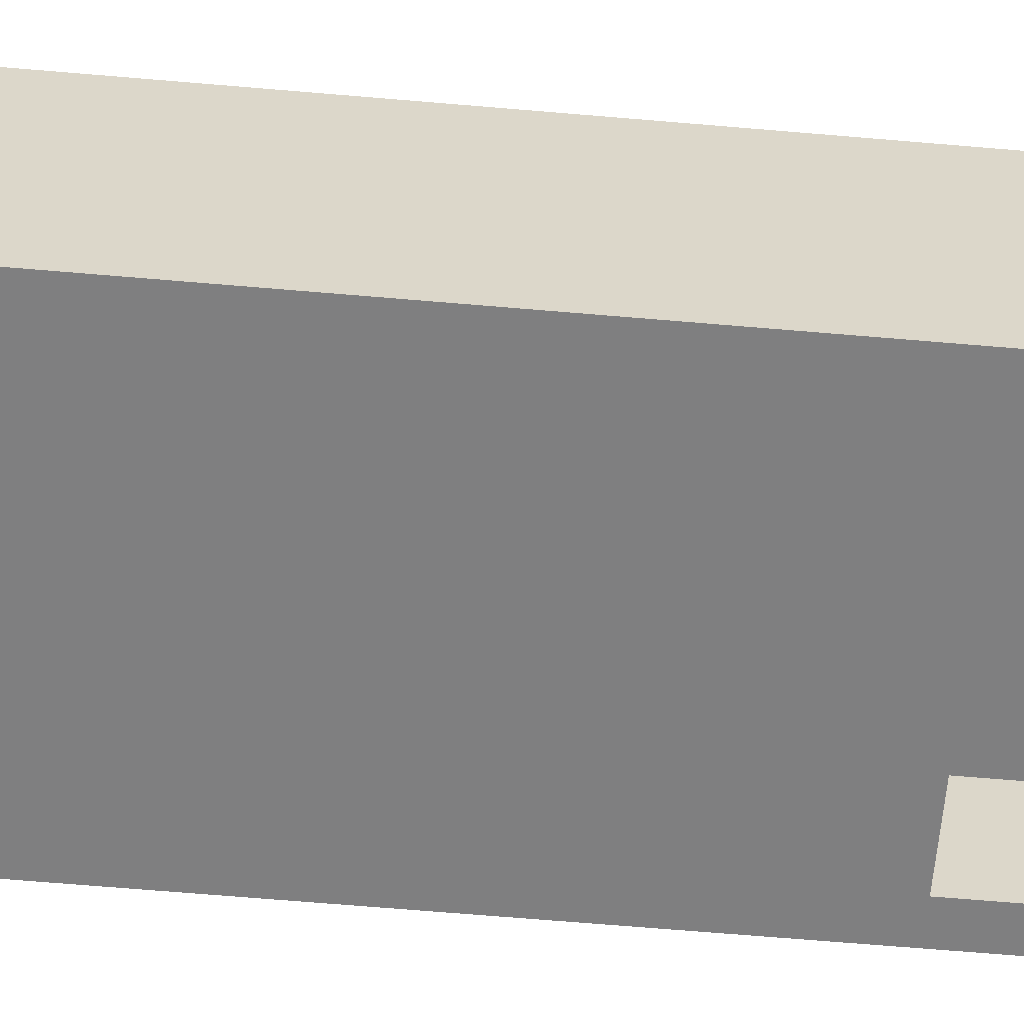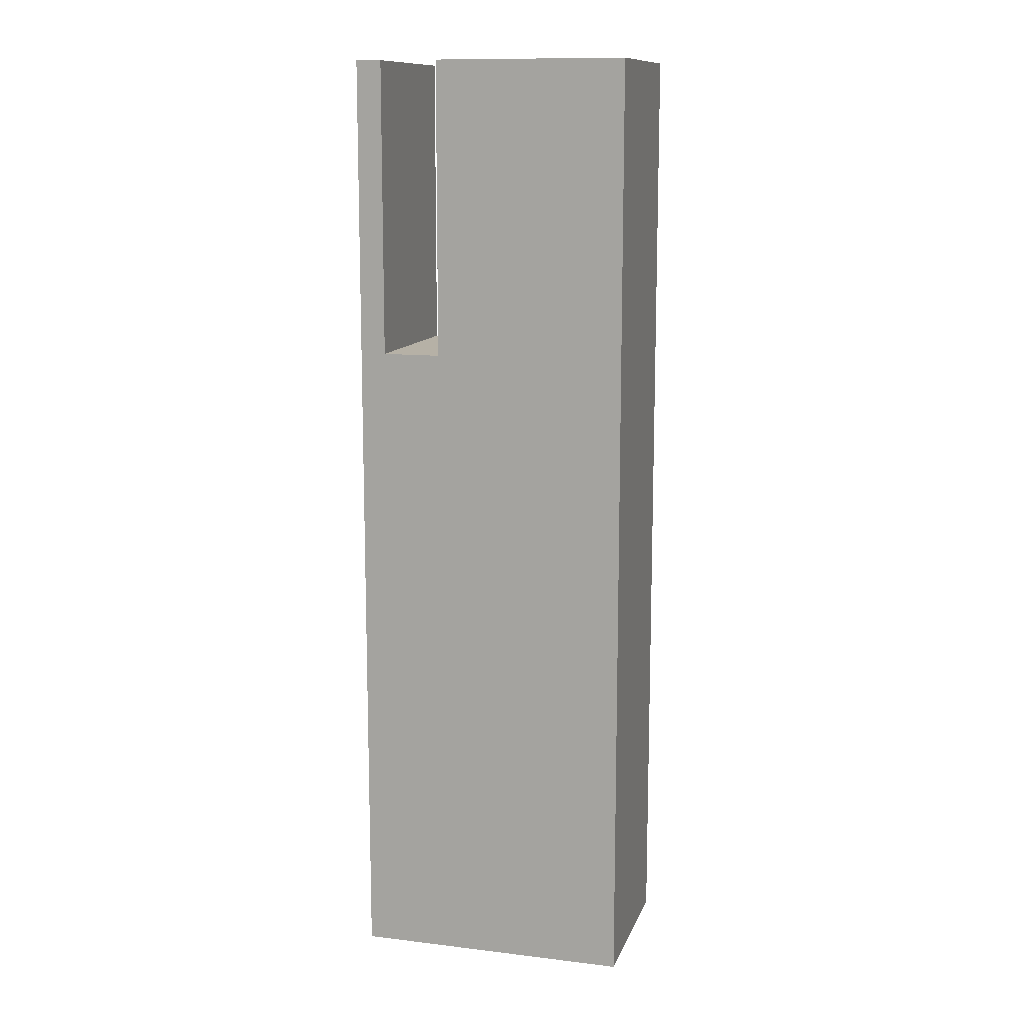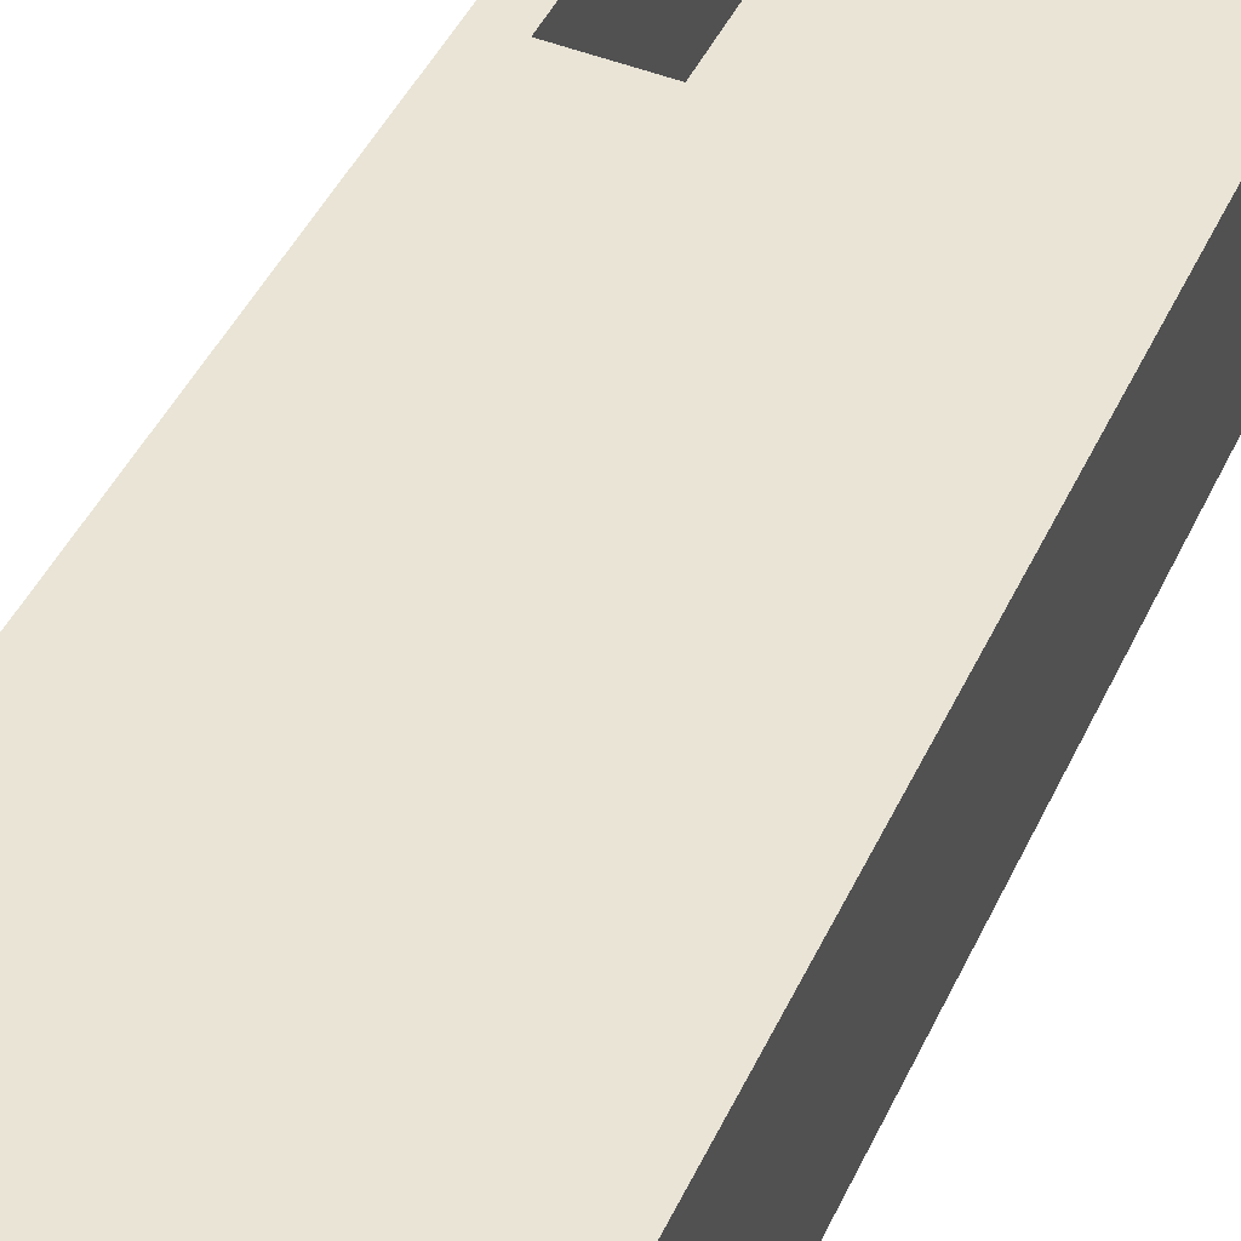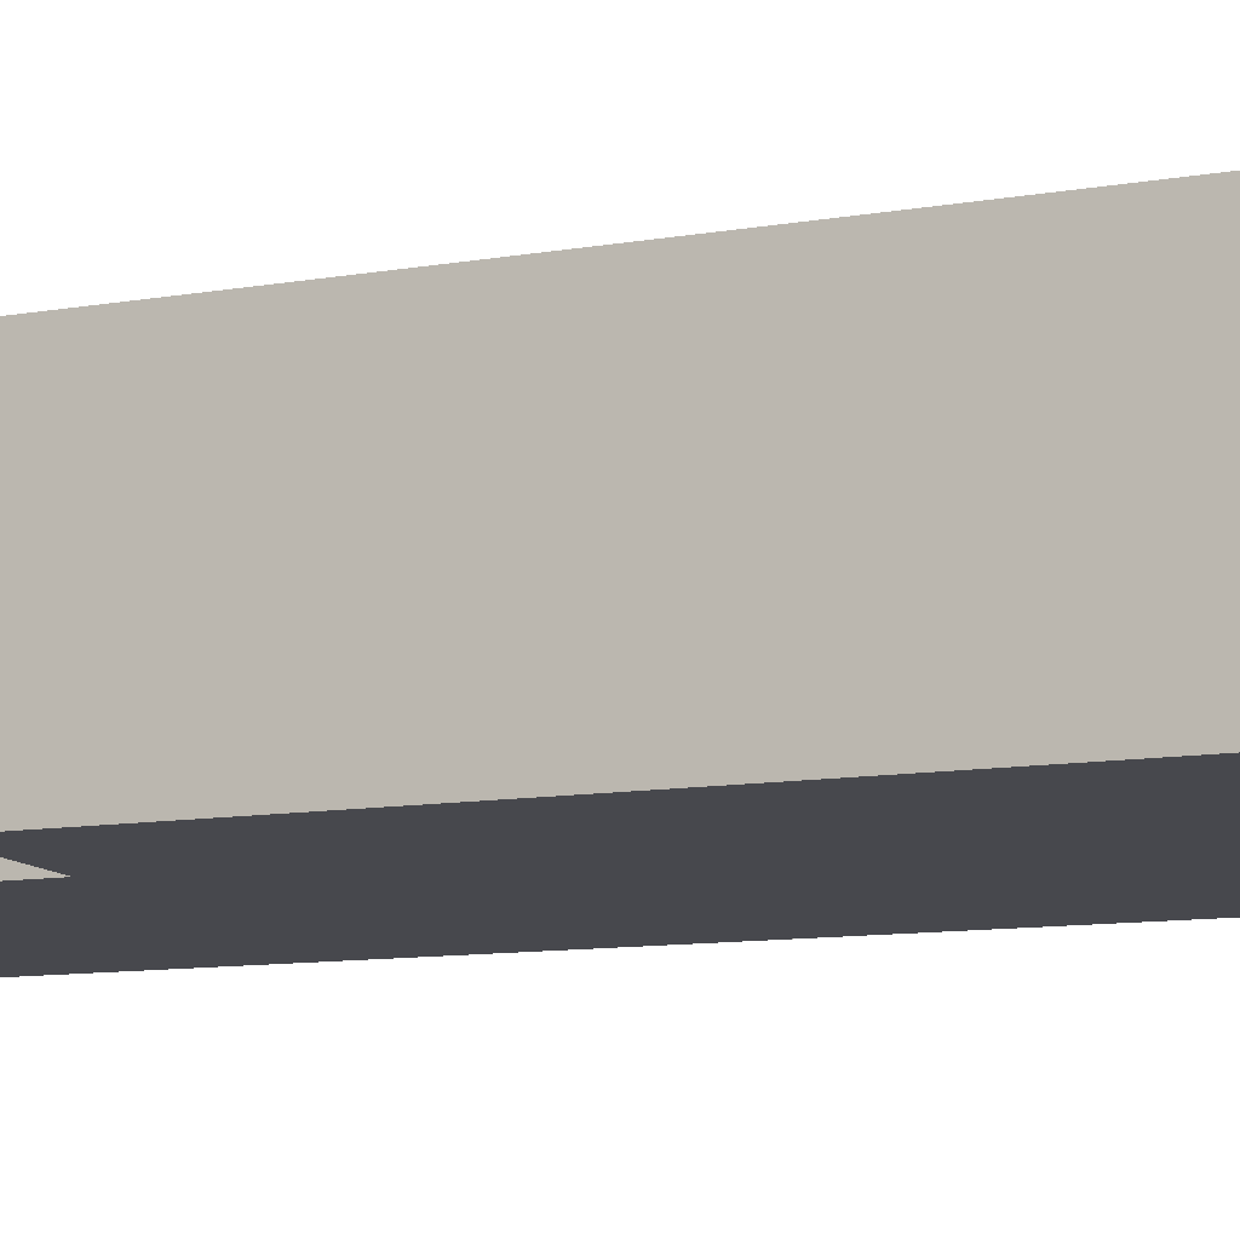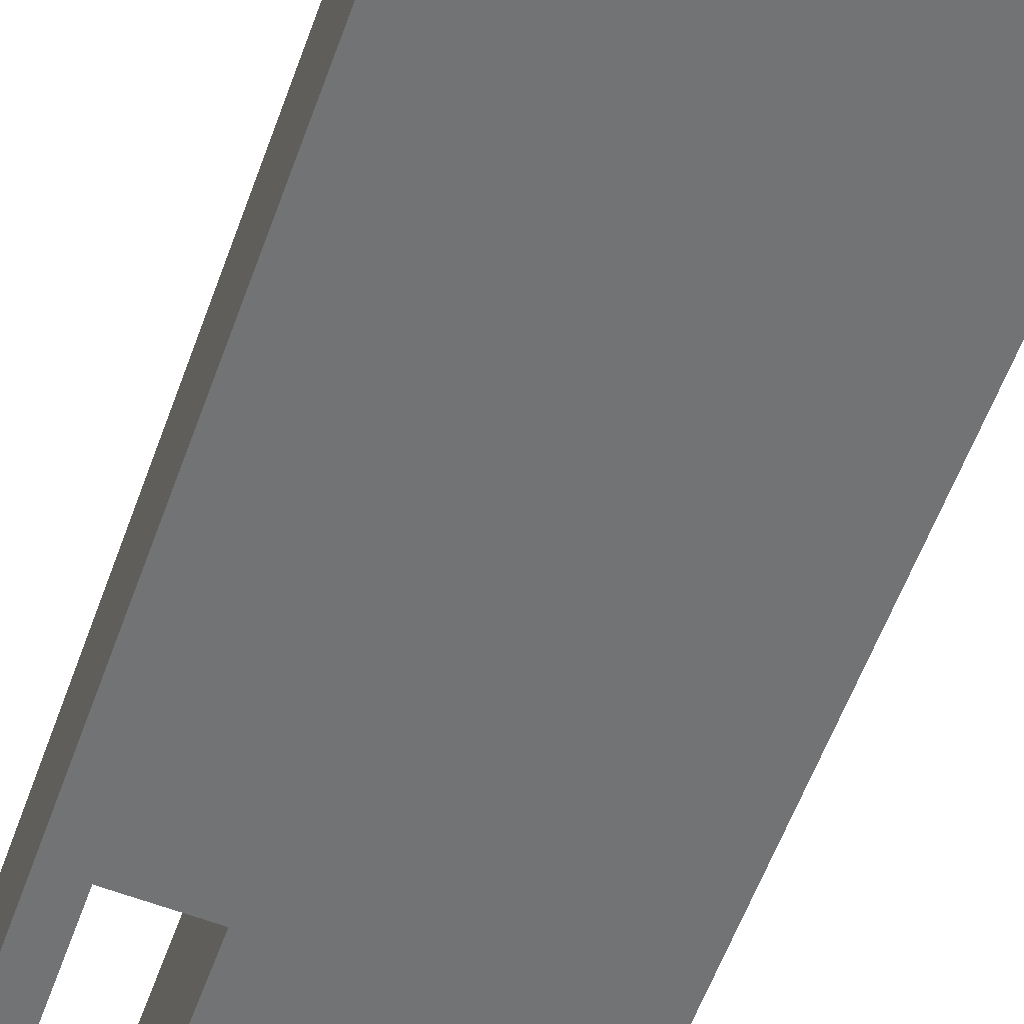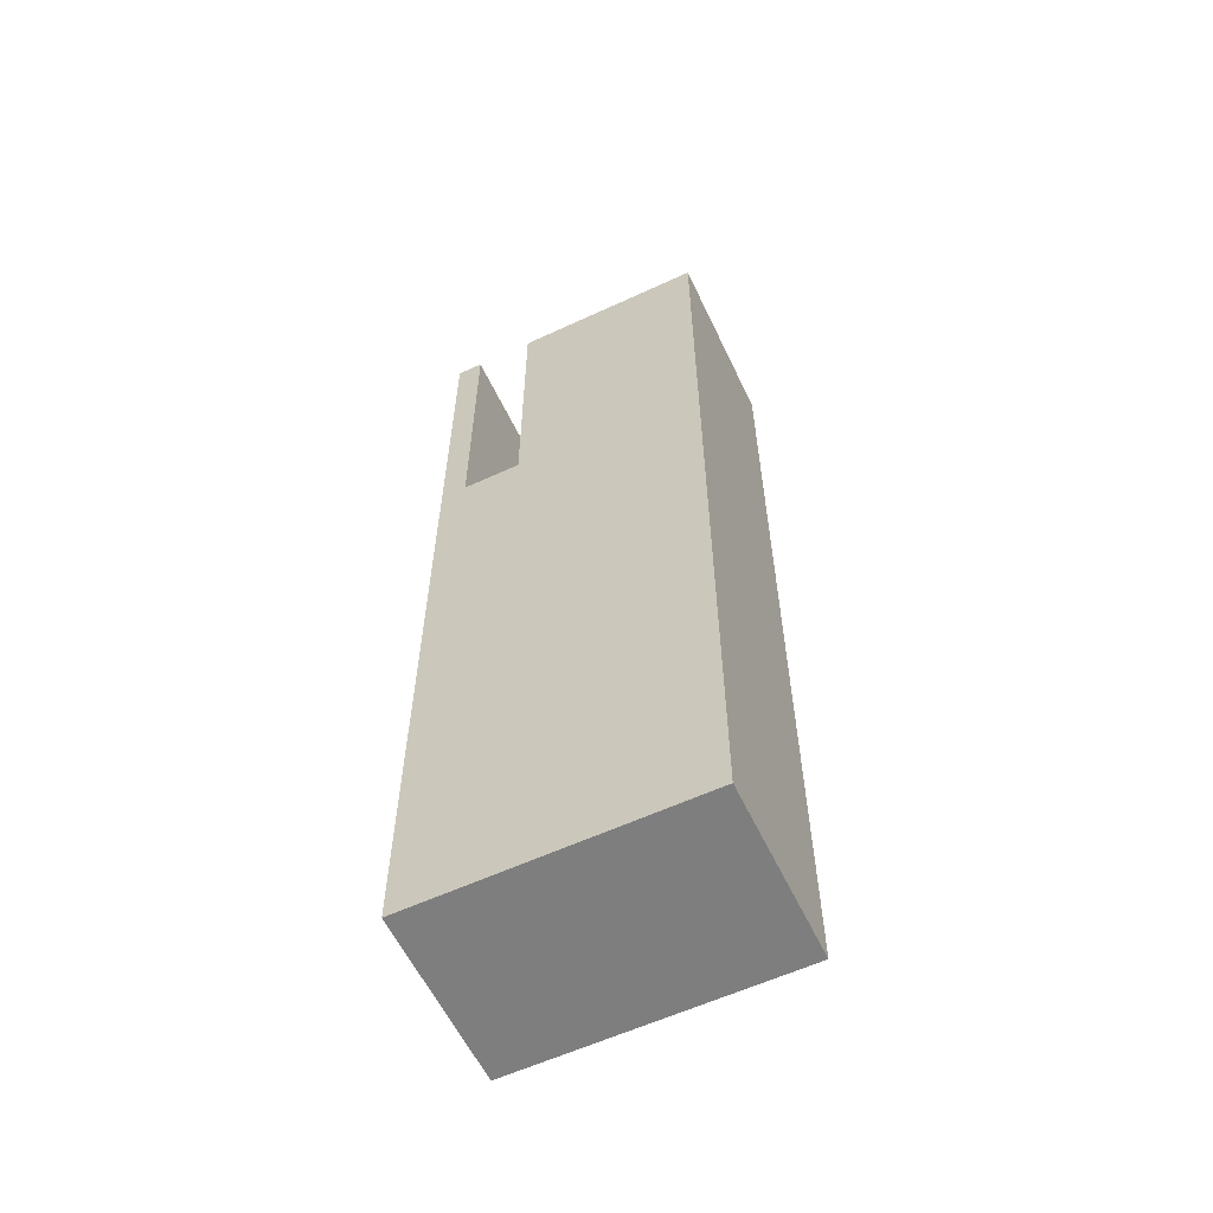
<metadata>
{"format":"obj","ext":"obj","renderer":"f3d","projection":"perspective","resolution":1024,"background":"white","views":[{"elev":-64.2,"azim":85.0,"up":"+Z"},{"elev":12.1,"azim":20.1,"up":"+Y"},{"elev":39.8,"azim":21.9,"up":"+Z"},{"elev":-8.0,"azim":-59.9,"up":"+Z"},{"elev":-54.8,"azim":-19.1,"up":"+Z"},{"elev":-59.5,"azim":29.7,"up":"+Y"}]}
</metadata>
<code>
g Mesh1 Model
v 66.91 68.73 106.1
v 71.65 68.73 87.47
v 65.55 68.73 87.92
f 1 2 3
v 73.01 68.73 105.6
f 2 1 4
v 93.15 0.1189 104.1
f 5 4 1
v 93.15 99.76 104.1
f 4 5 6
v 91.79 0.1189 85.96
f 7 6 5
v 91.79 99.76 85.96
f 6 7 8
v 62.86 0.1189 88.12
f 9 8 7
f 8 9 2
f 2 9 3
v 62.86 99.76 88.12
f 10 3 9
v 65.55 99.76 87.92
f 3 10 11
v 64.23 99.76 106.3
f 12 11 10
v 66.91 99.76 106.1
f 11 12 13
f 12 1 13
v 64.23 0.1189 106.3
f 14 1 12
f 1 14 5
f 14 7 5
f 7 14 9
f 12 9 14
f 9 12 10
f 3 13 1
f 13 3 11
v 71.65 99.76 87.47
f 8 2 15
v 73.01 99.76 105.6
f 2 16 15
f 16 2 4
f 4 6 16
f 8 16 6
f 16 8 15

</code>
